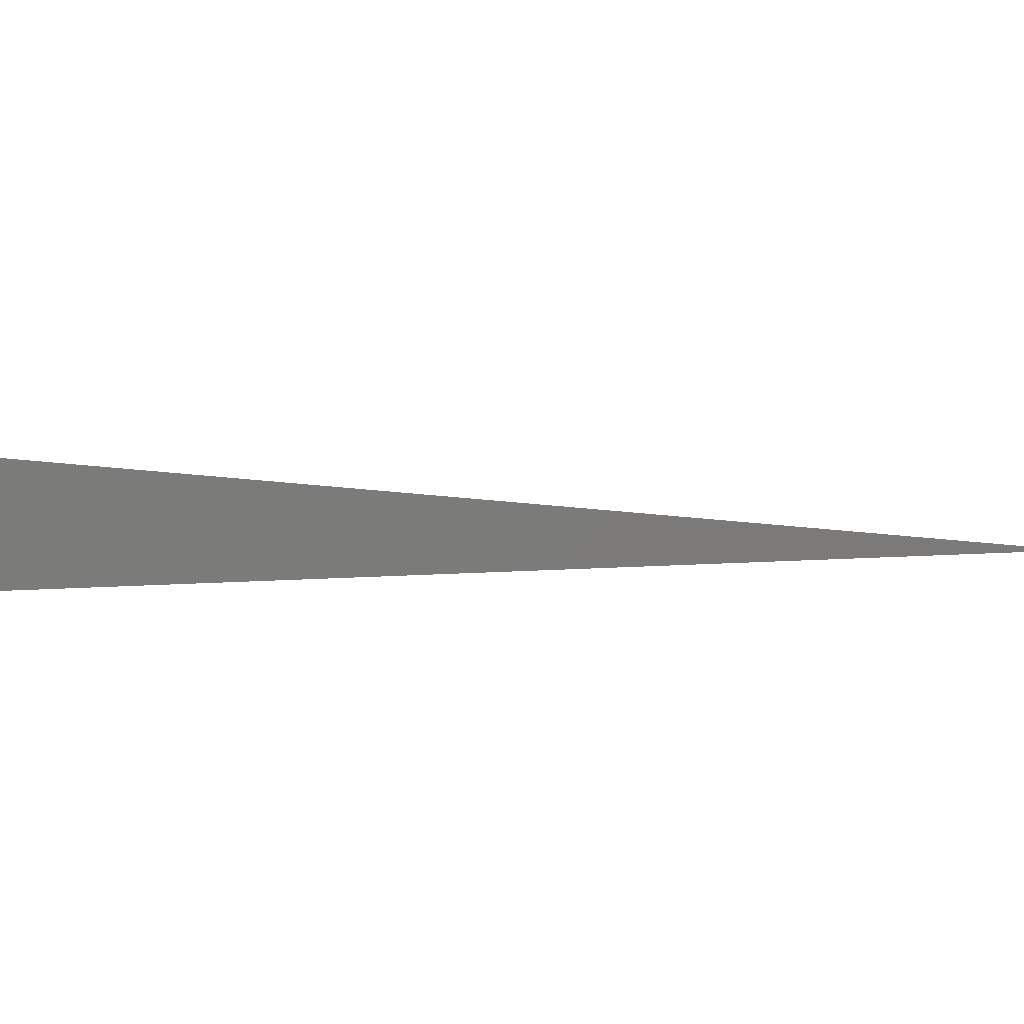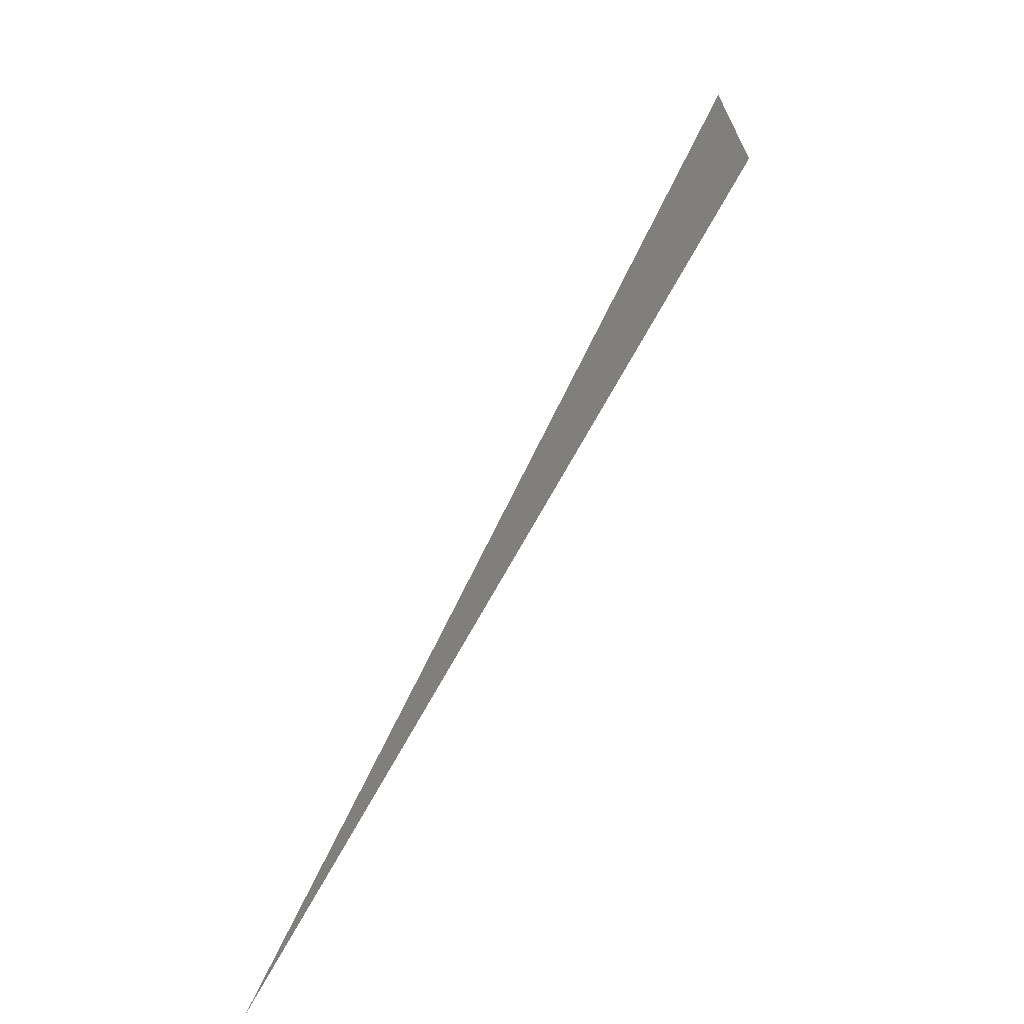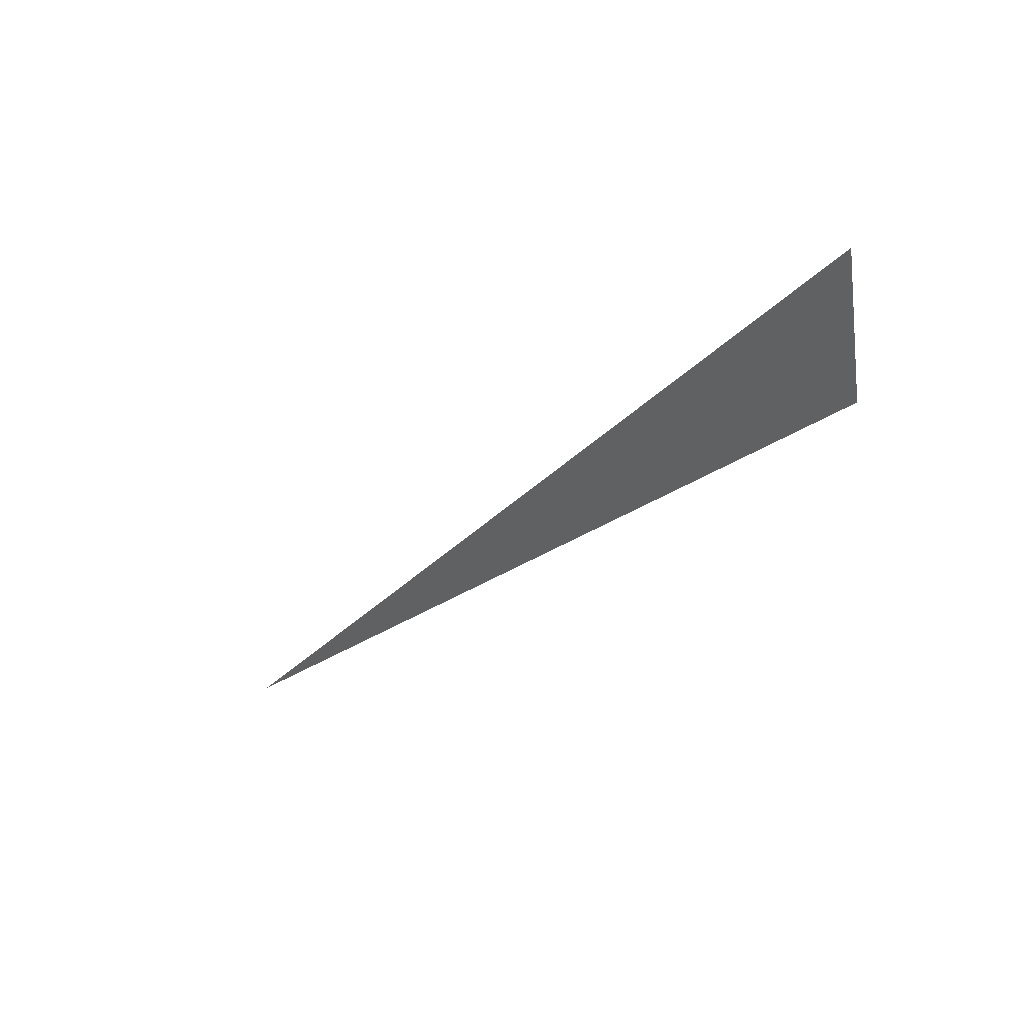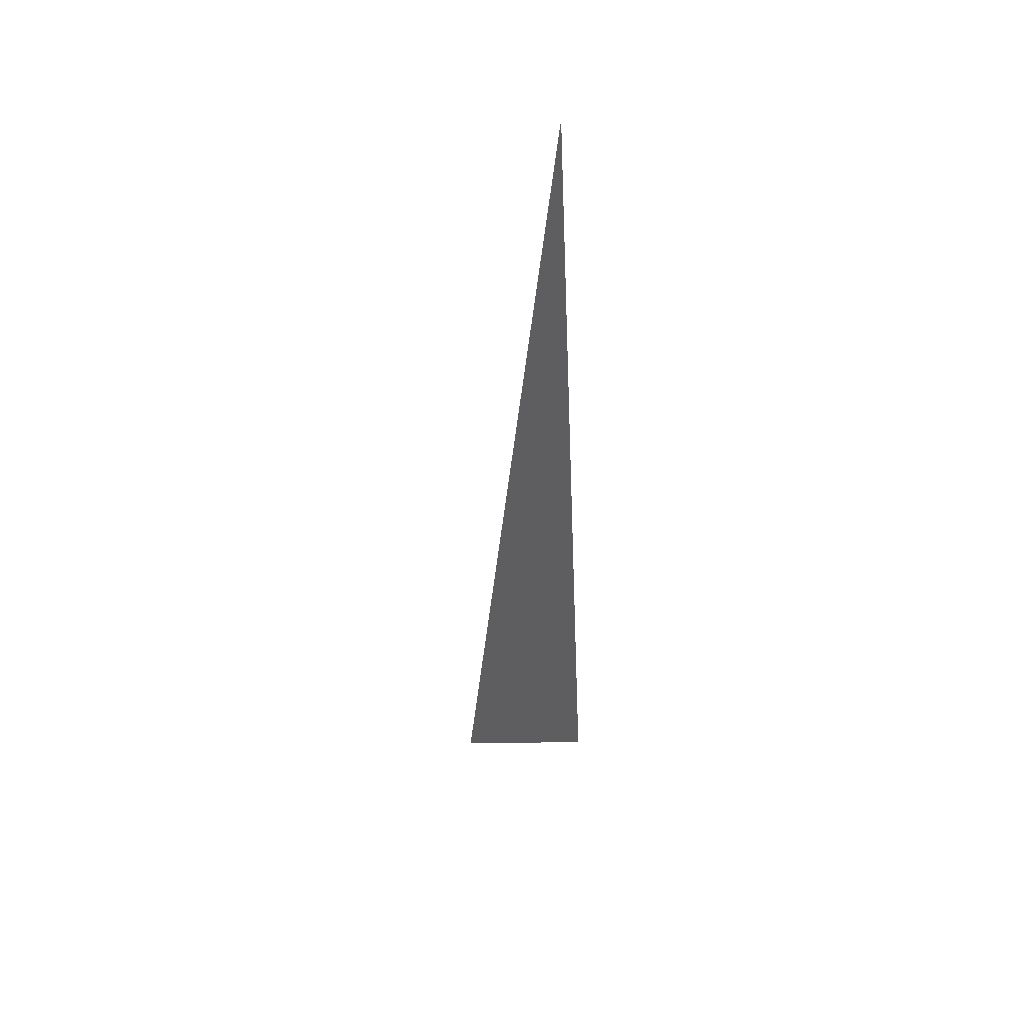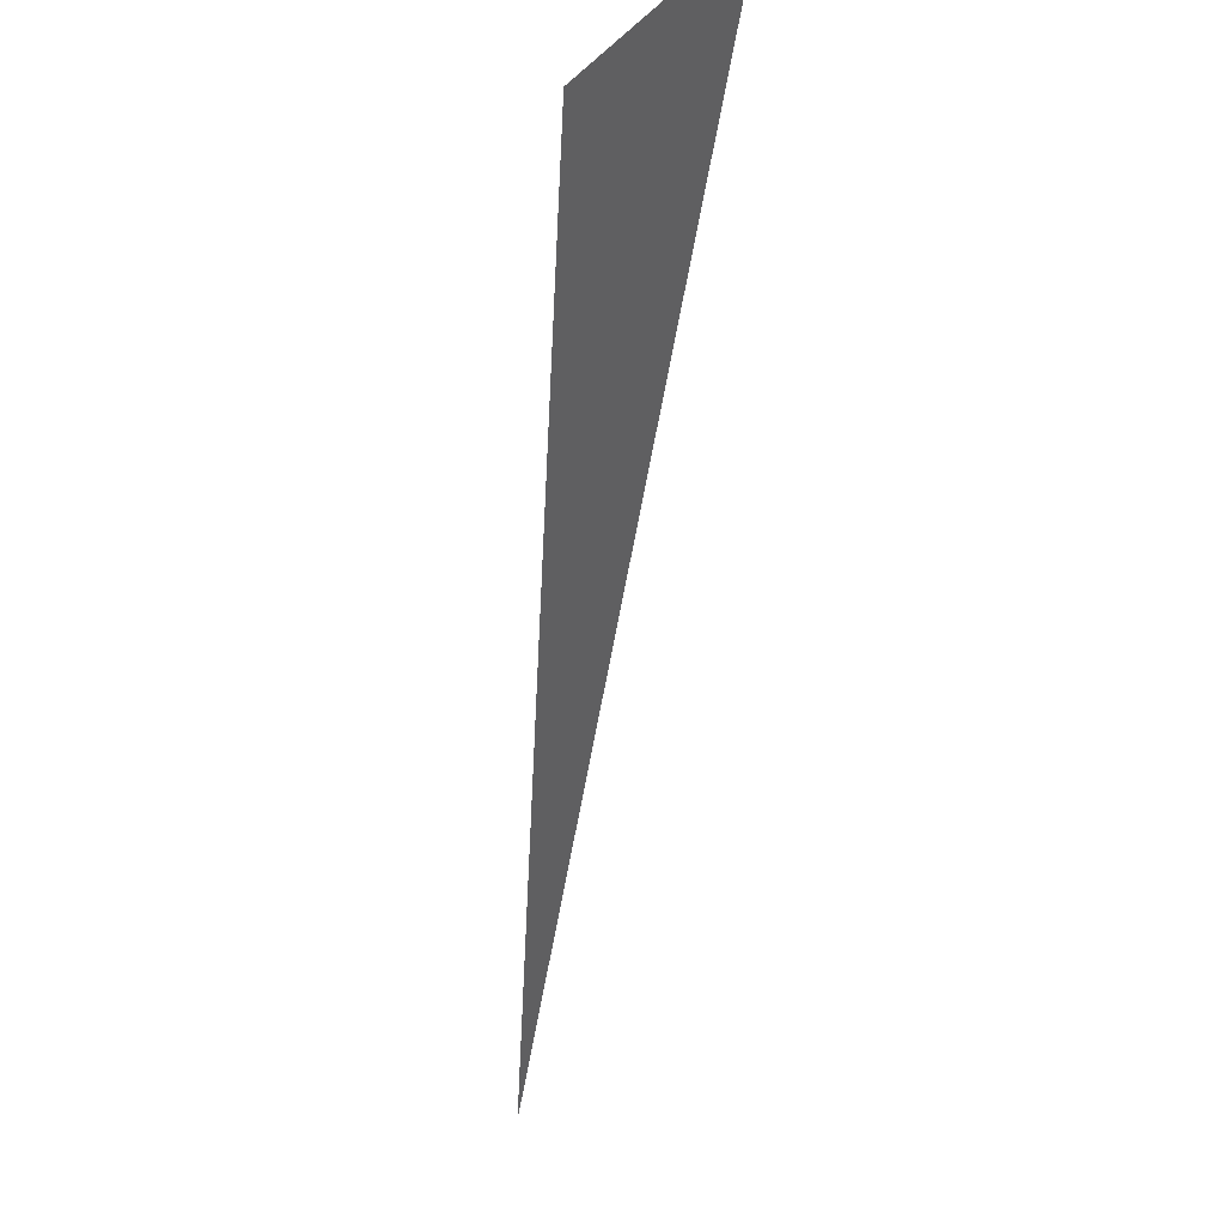
<metadata>
{"format":"stl","ext":"stl","renderer":"f3d","projection":"perspective","resolution":1024,"background":"white","views":[{"elev":-55.8,"azim":39.1,"up":"+Y"},{"elev":-51.6,"azim":-111.5,"up":"+Z"},{"elev":40.6,"azim":-124.7,"up":"+Z"},{"elev":-13.4,"azim":140.4,"up":"+Y"},{"elev":-64.7,"azim":-44.6,"up":"+Y"}]}
</metadata>
<code>
# stl→obj: 3 verts, 1 faces
v 22 3.4 54
v 23 4.5 65
v 67 23 3.4
f 1 2 3

</code>
